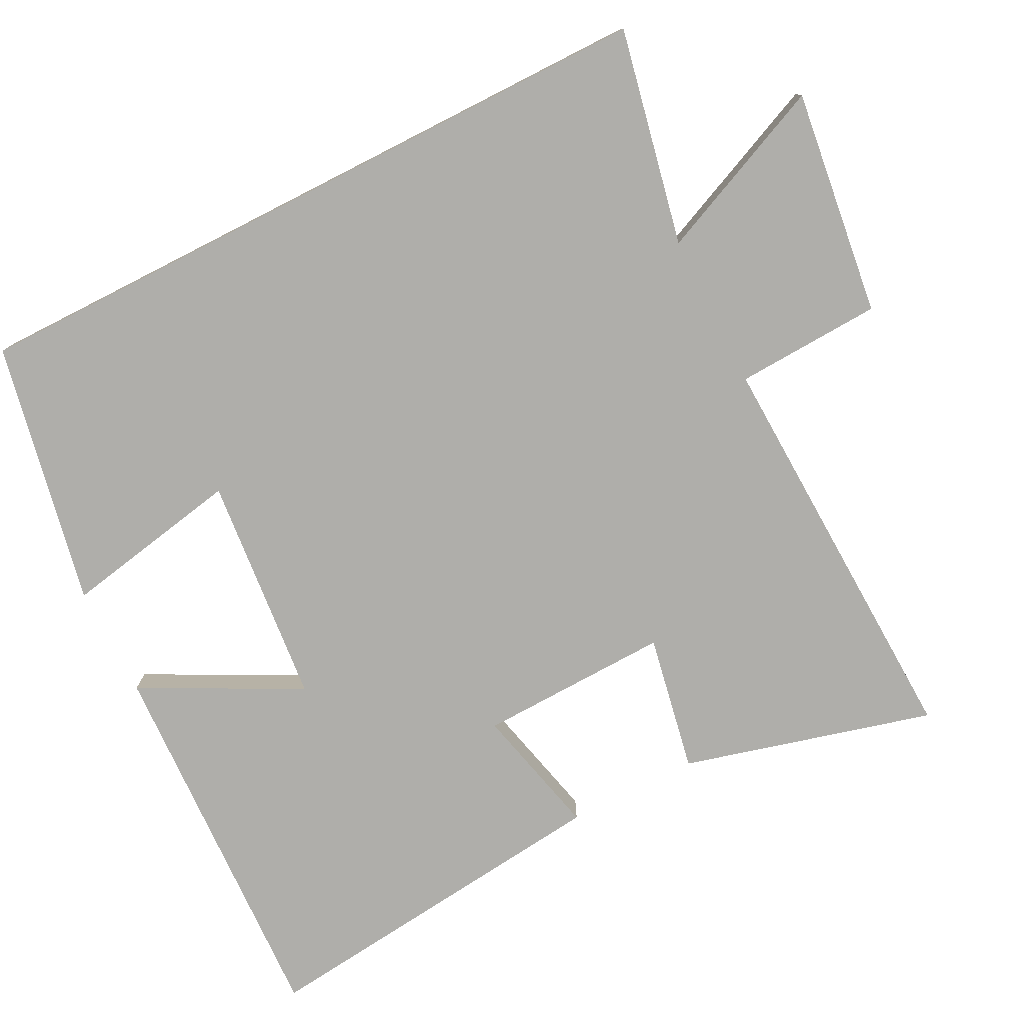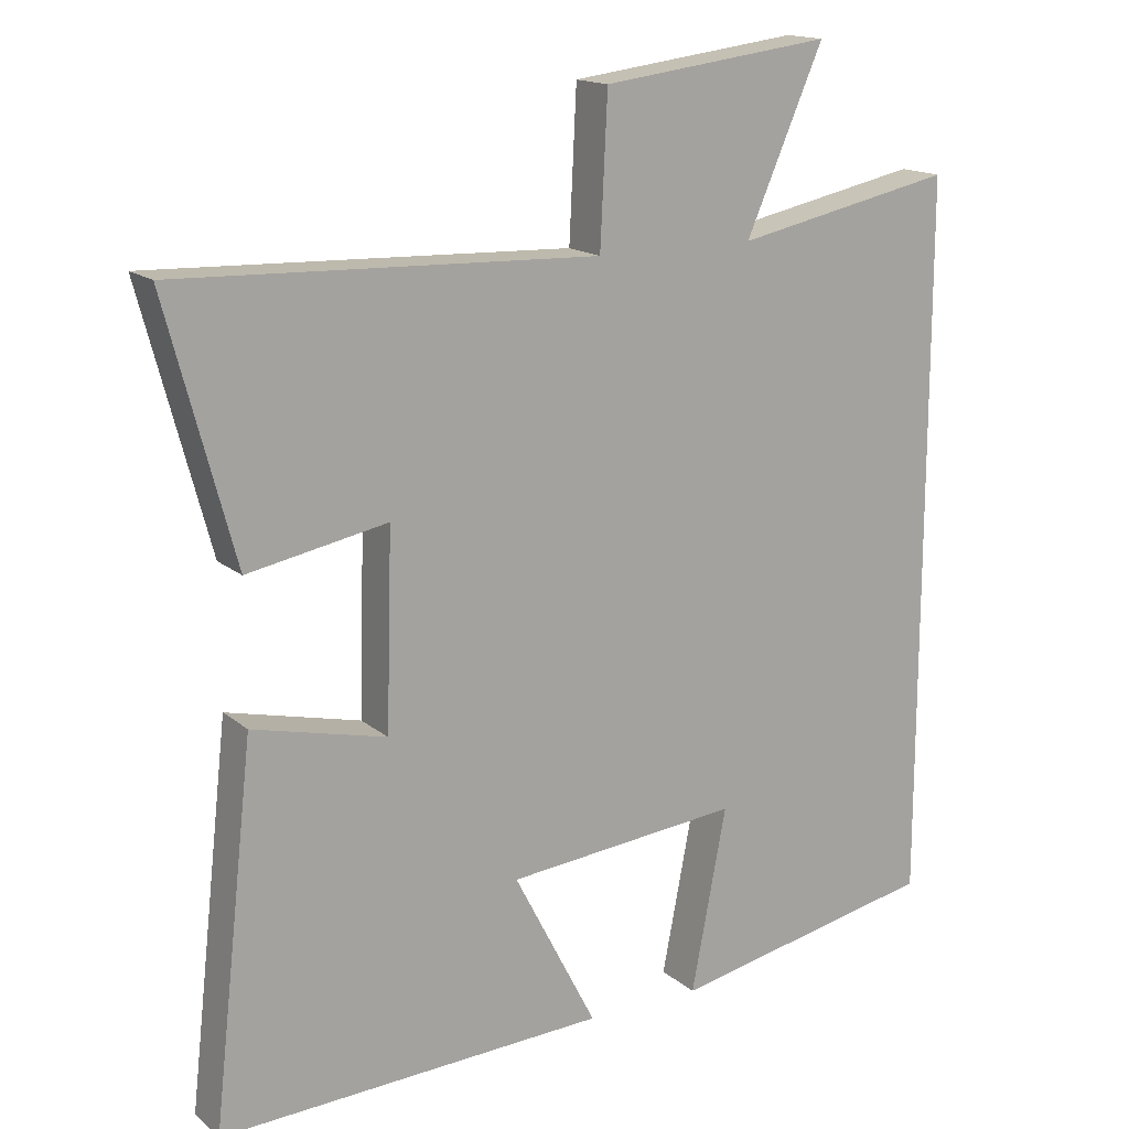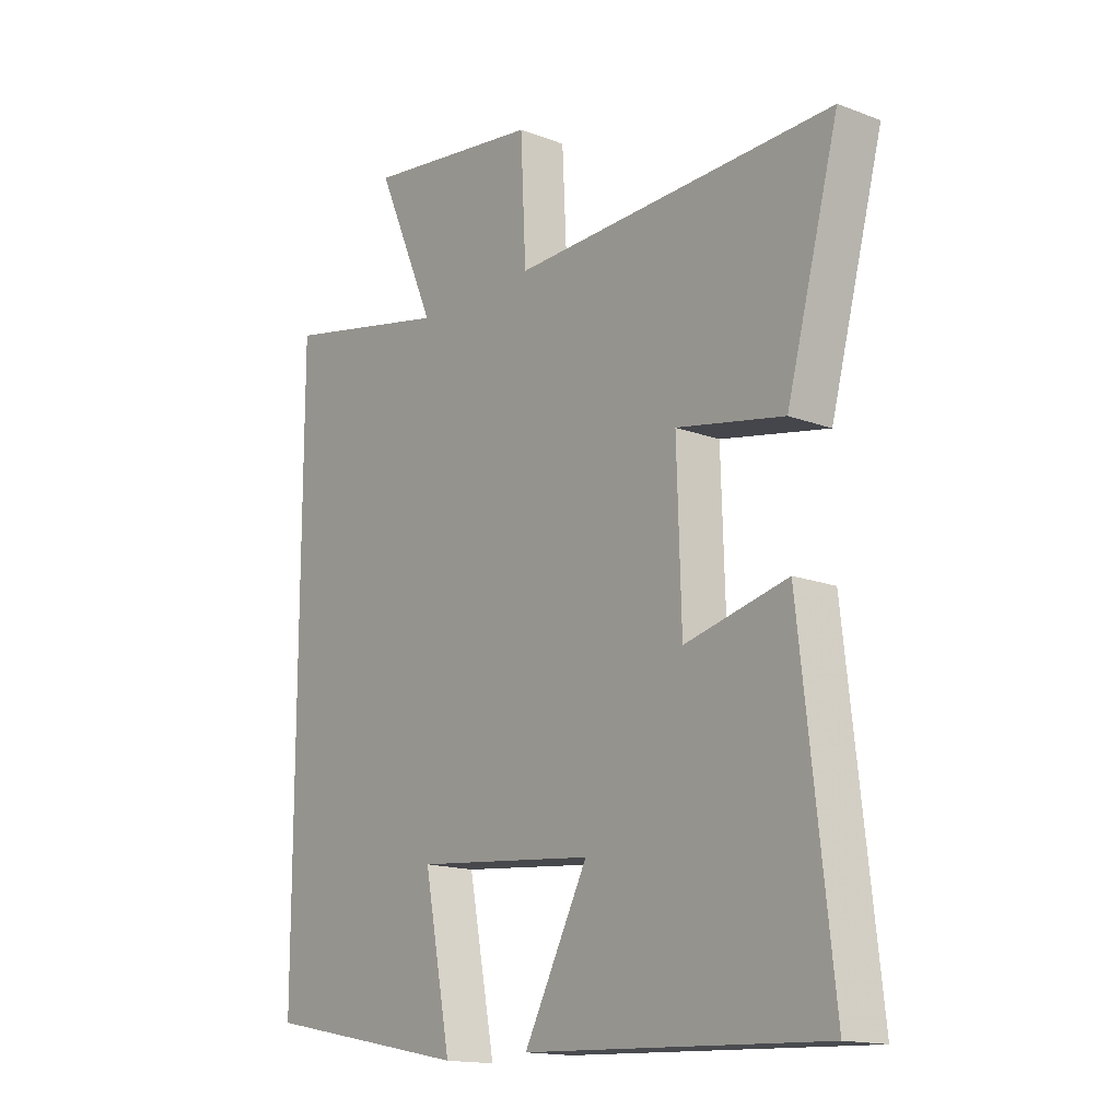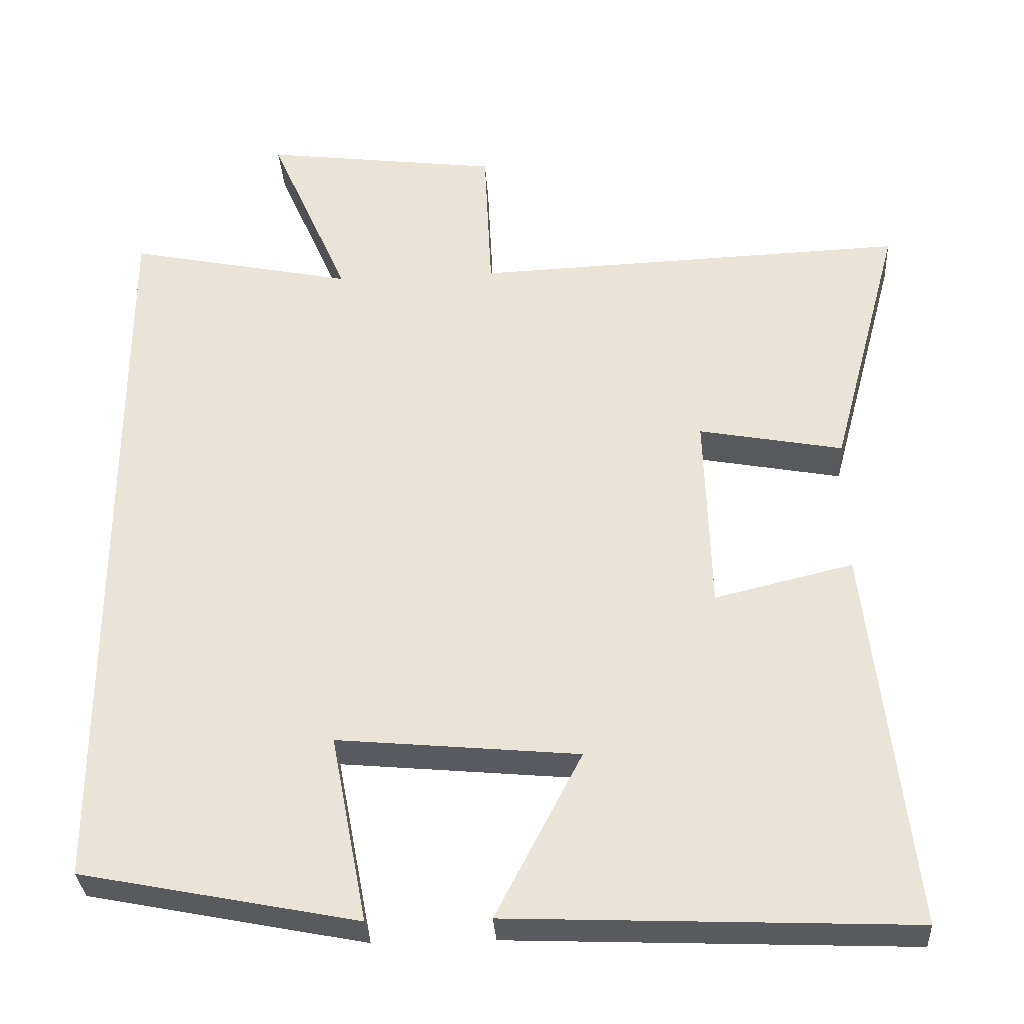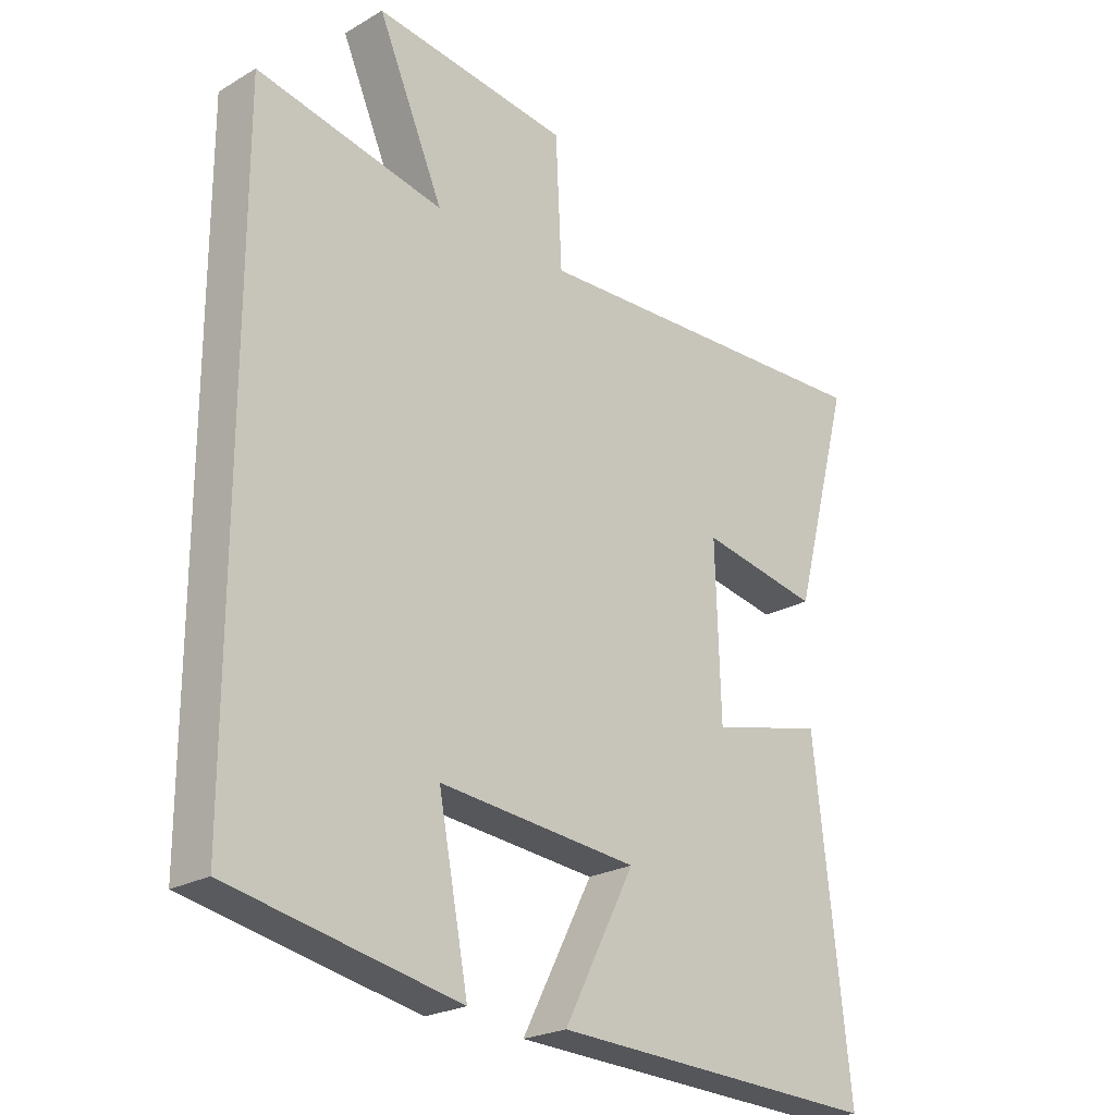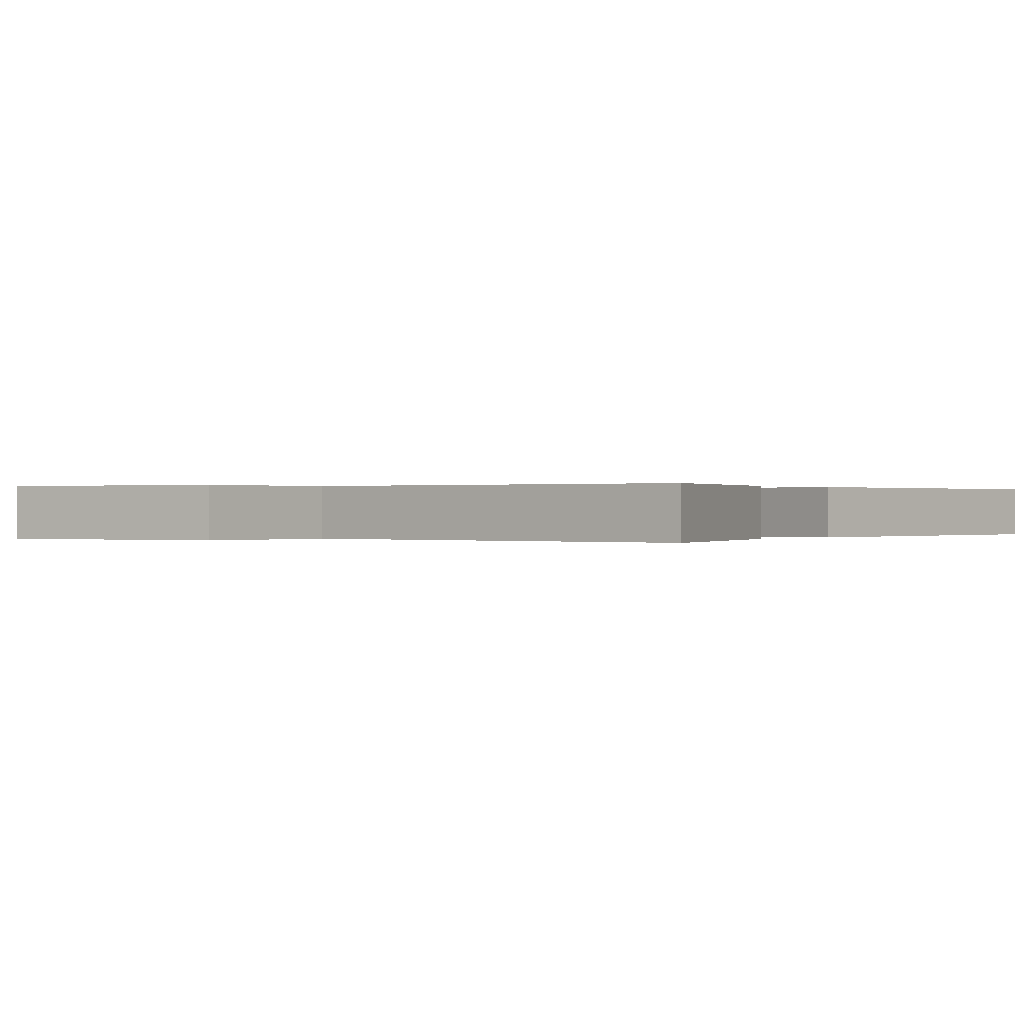
<metadata>
{"format":"obj","ext":"obj","renderer":"f3d","projection":"perspective","resolution":1024,"background":"white","views":[{"elev":-77.6,"azim":-63.0,"up":"+Y"},{"elev":15.9,"azim":148.3,"up":"+Z"},{"elev":-15.5,"azim":51.4,"up":"+Z"},{"elev":-32.4,"azim":3.5,"up":"+Z"},{"elev":-23.4,"azim":-45.6,"up":"+Z"},{"elev":0.1,"azim":36.2,"up":"+Y"}]}
</metadata>
<code>
v 0.593 0.07 0.522
v 0.5 0.07 0.174
v 0.309 0.07 0.21
v 0.317 0.07 -0.056
v 0.5 0.07 -0.012
v 0.557 0.07 -0.522
v 0.025 0.07 -0.5
v 0.139 0.07 -0.28
v -0.181 0.07 -0.25
v -0.133 0.07 -0.5
v -0.5 0.07 -0.427
v -0.5 0.07 0.562
v -0.2 0.07 0.5
v -0.306 0.07 0.743
v 0.008 0.07 0.703
v 0.018 0.07 0.5
v 0.593 0 0.522
v 0.5 0 0.174
v 0.309 0 0.21
v 0.317 0 -0.056
v 0.5 0 -0.012
v 0.557 0 -0.522
v 0.025 0 -0.5
v 0.139 0 -0.28
v -0.181 0 -0.25
v -0.133 0 -0.5
v -0.5 0 -0.427
v -0.5 0 0.562
v -0.2 0 0.5
v -0.306 0 0.743
v 0.008 0 0.703
v 0.018 0 0.5
f 13 14 15 16
f 11 12 13
f 11 13 16
f 9 10 11
f 9 11 16 1
f 6 7 8
f 5 6 8
f 4 5 8
f 3 4 8 9
f 1 2 3
f 1 3 9
f 32 31 30 29
f 29 28 27
f 32 29 27
f 27 26 25
f 17 32 27 25
f 24 23 22
f 24 22 21
f 24 21 20
f 25 24 20 19
f 19 18 17
f 25 19 17
f 1 17 18 2
f 2 18 19 3
f 3 19 20 4
f 4 20 21 5
f 5 21 22 6
f 6 22 23 7
f 7 23 24 8
f 8 24 25 9
f 9 25 26 10
f 10 26 27 11
f 11 27 28 12
f 12 28 29 13
f 13 29 30 14
f 14 30 31 15
f 15 31 32 16
f 16 32 17 1

</code>
